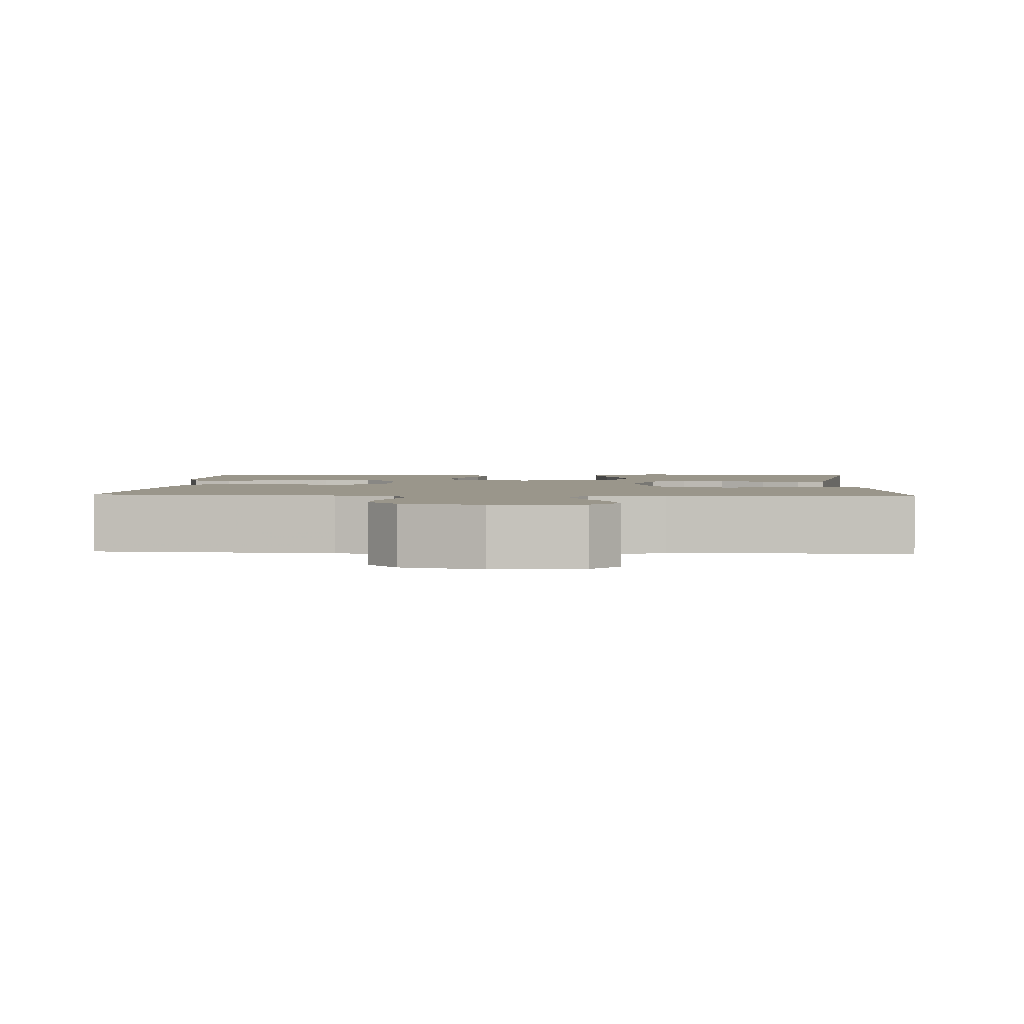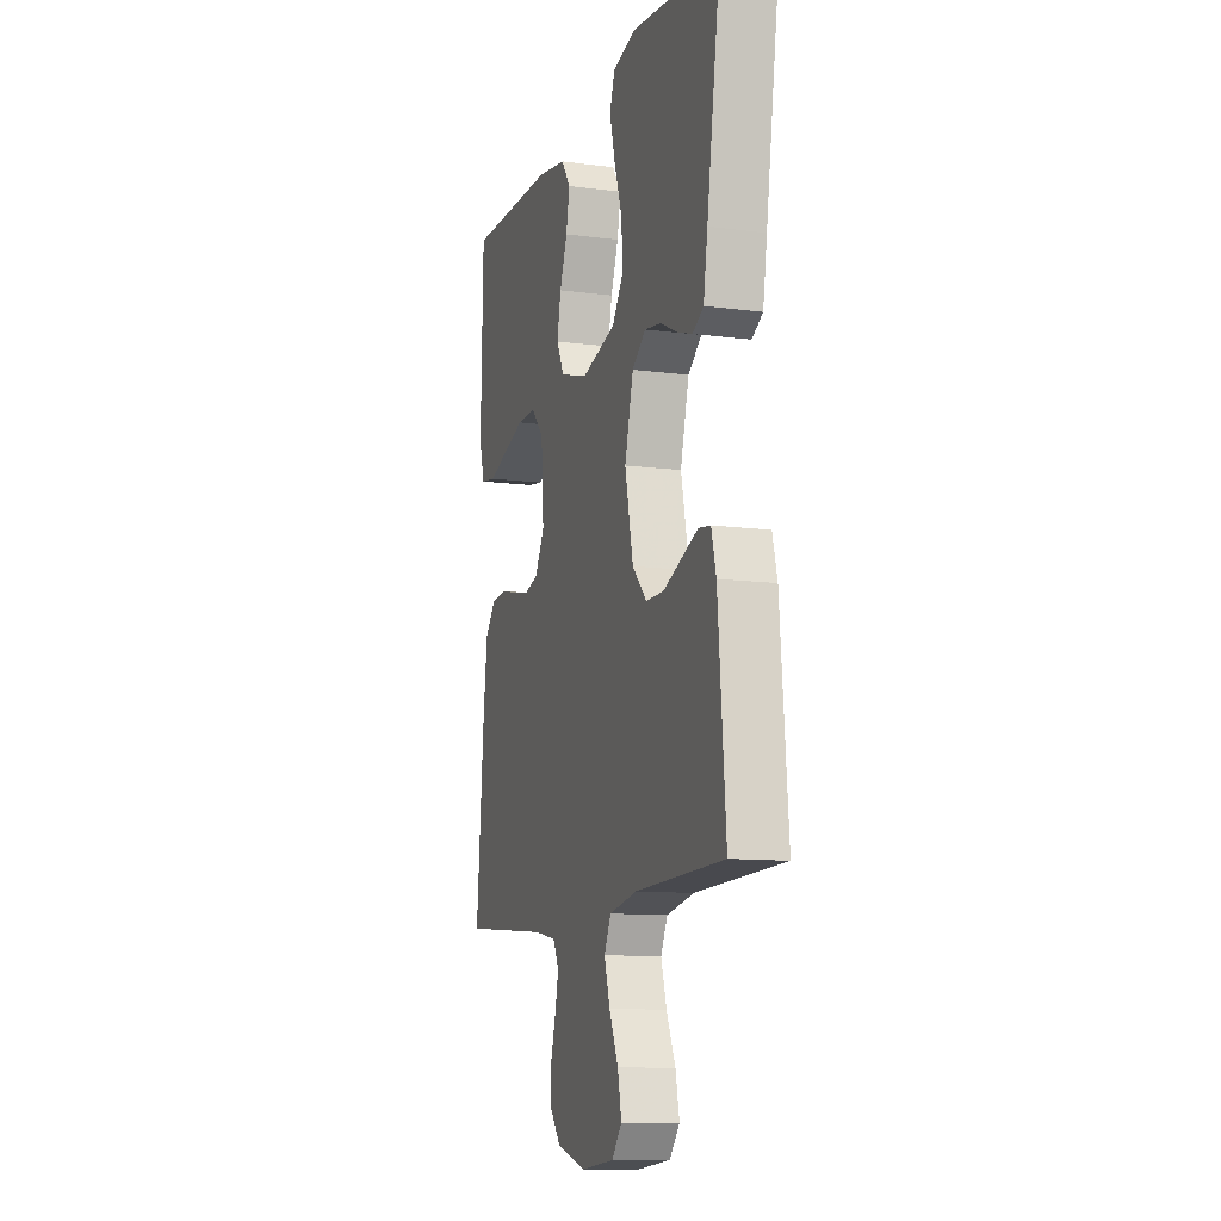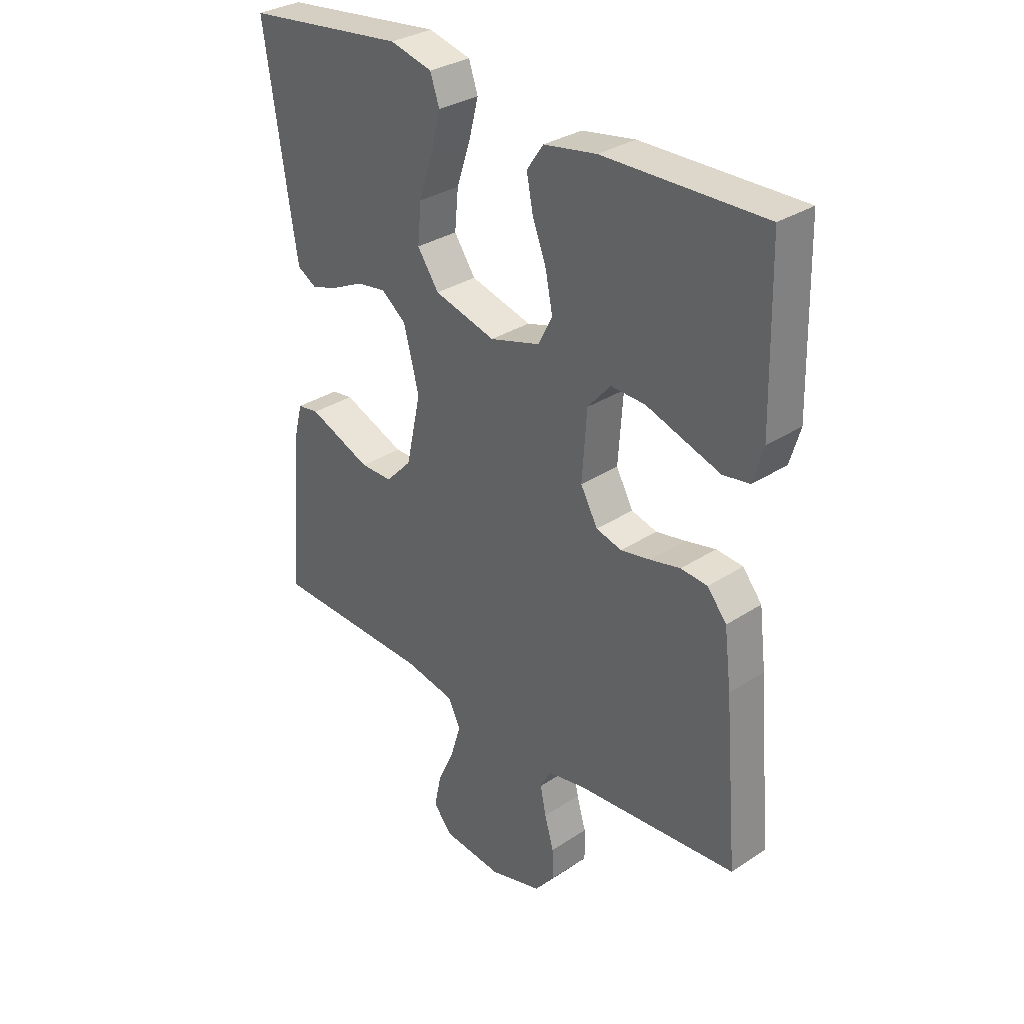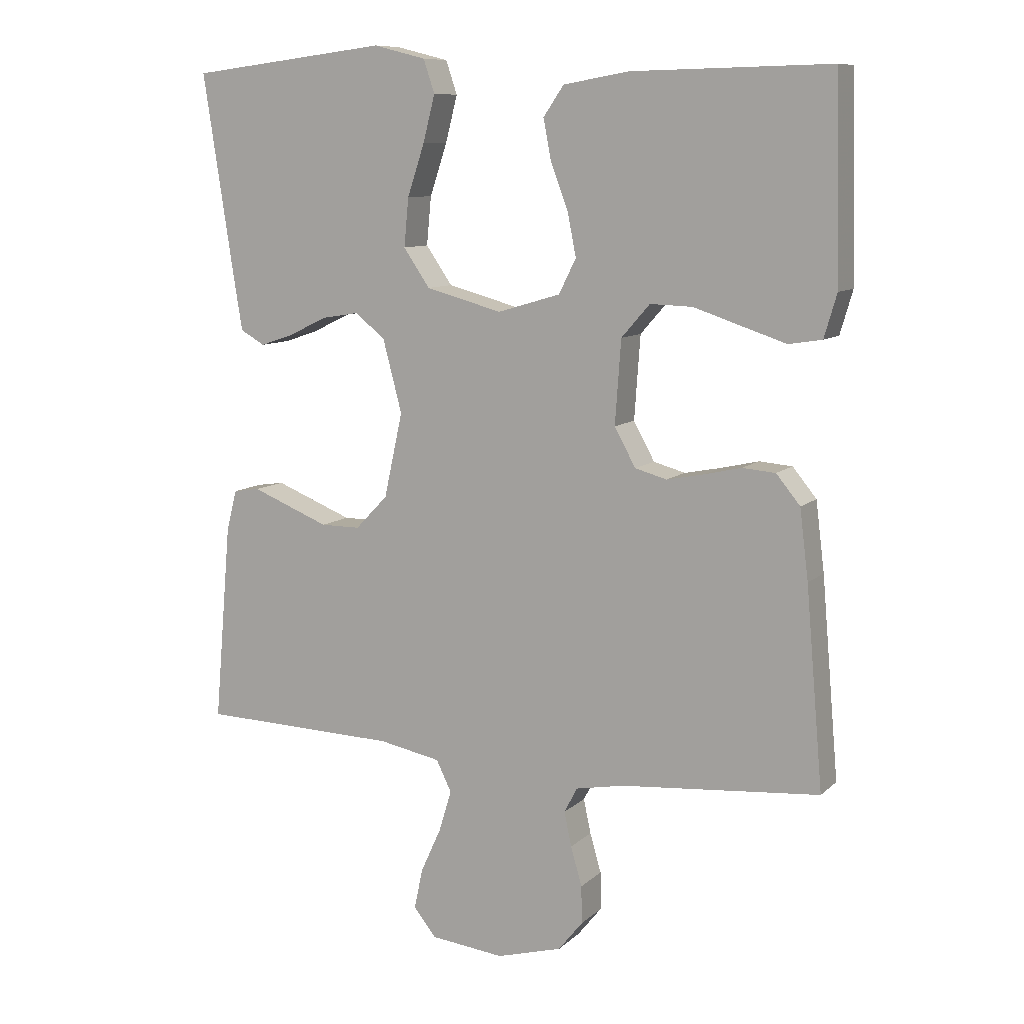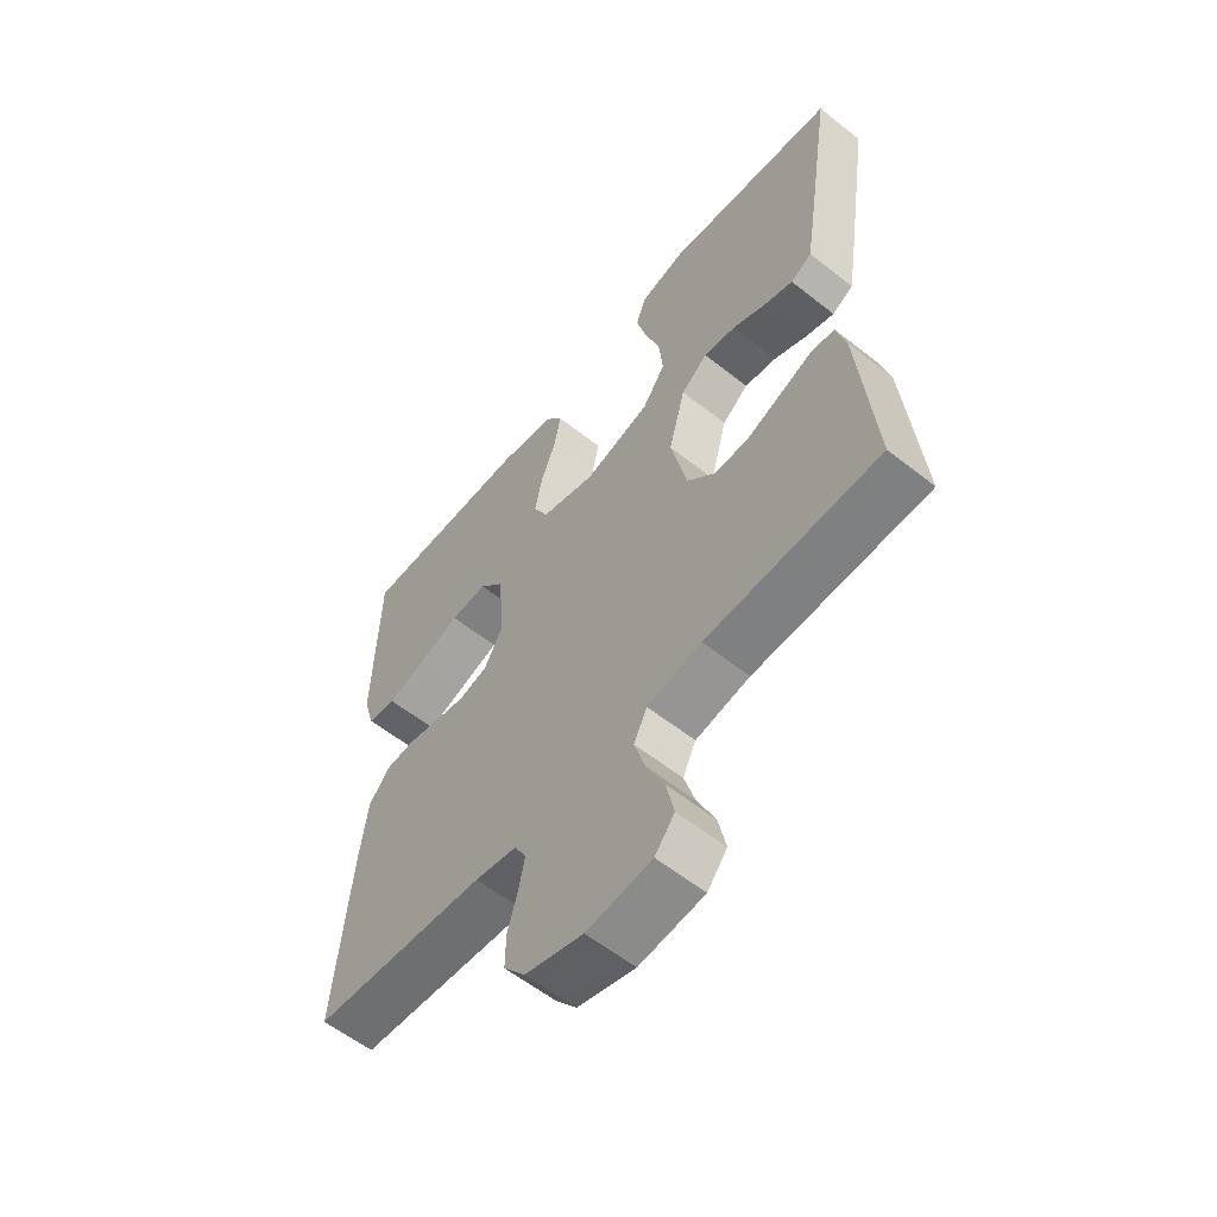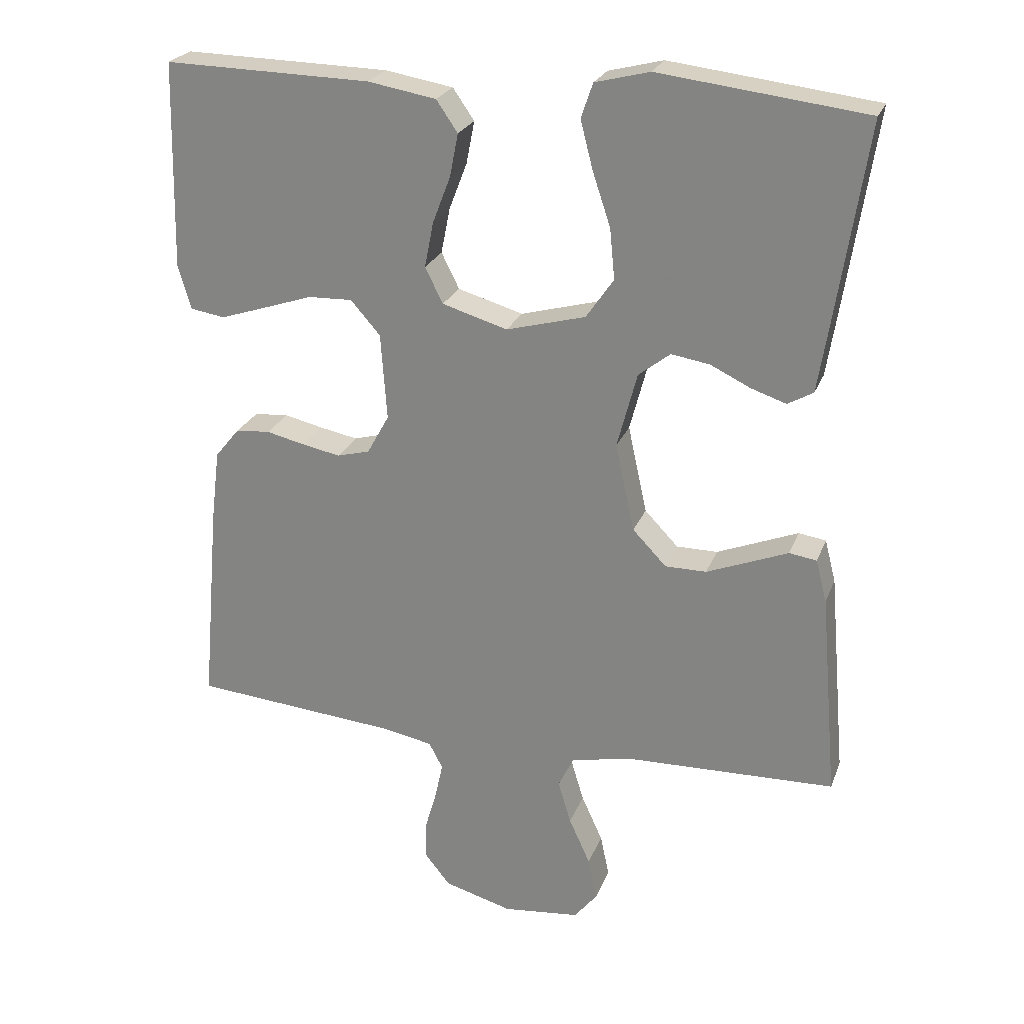
<metadata>
{"format":"obj","ext":"obj","renderer":"f3d","projection":"perspective","resolution":1024,"background":"white","views":[{"elev":2.3,"azim":-177.3,"up":"+Y"},{"elev":-11.2,"azim":-107.8,"up":"+Z"},{"elev":31.8,"azim":47.3,"up":"+Z"},{"elev":9.6,"azim":26.1,"up":"+Z"},{"elev":-58.7,"azim":-129.2,"up":"+Z"},{"elev":24.4,"azim":-162.2,"up":"+Z"}]}
</metadata>
<code>
v 0.5 0.07 0.5
v 0.507 0.07 0.2
v 0.488 0.07 0.135
v 0.438 0.07 0.127
v 0.371 0.07 0.149
v 0.299 0.07 0.173
v 0.235 0.07 0.175
v 0.192 0.07 0.126
v 0.183 0.07 0
v 0.215 0.07 -0.058
v 0.263 0.07 -0.071
v 0.319 0.07 -0.06
v 0.375 0.07 -0.047
v 0.425 0.07 -0.051
v 0.461 0.07 -0.095
v 0.474 0.07 -0.2
v 0.5 0.07 -0.5
v 0.2 0.07 -0.526
v 0.127 0.07 -0.54
v 0.107 0.07 -0.578
v 0.118 0.07 -0.63
v 0.135 0.07 -0.689
v 0.136 0.07 -0.746
v 0.099 0.07 -0.792
v 0 0.07 -0.82
v -0.112 0.07 -0.808
v -0.146 0.07 -0.766
v -0.133 0.07 -0.704
v -0.102 0.07 -0.636
v -0.083 0.07 -0.573
v -0.106 0.07 -0.526
v -0.2 0.07 -0.508
v -0.5 0.07 -0.5
v -0.474 0.07 -0.2
v -0.458 0.07 -0.138
v -0.418 0.07 -0.132
v -0.363 0.07 -0.154
v -0.3 0.07 -0.179
v -0.24 0.07 -0.179
v -0.191 0.07 -0.128
v -0.163 0.07 0
v -0.192 0.07 0.11
v -0.238 0.07 0.146
v -0.294 0.07 0.137
v -0.352 0.07 0.109
v -0.403 0.07 0.092
v -0.44 0.07 0.113
v -0.454 0.07 0.2
v -0.5 0.07 0.5
v -0.2 0.07 0.536
v -0.121 0.07 0.516
v -0.104 0.07 0.466
v -0.122 0.07 0.396
v -0.148 0.07 0.318
v -0.155 0.07 0.245
v -0.115 0.07 0.187
v 0 0.07 0.156
v 0.095 0.07 0.184
v 0.121 0.07 0.236
v 0.108 0.07 0.302
v 0.082 0.07 0.37
v 0.07 0.07 0.432
v 0.101 0.07 0.477
v 0.2 0.07 0.494
v 0.5 0 0.5
v 0.507 0 0.2
v 0.488 0 0.135
v 0.438 0 0.127
v 0.371 0 0.149
v 0.299 0 0.173
v 0.235 0 0.175
v 0.192 0 0.126
v 0.183 0 0
v 0.215 0 -0.058
v 0.263 0 -0.071
v 0.319 0 -0.06
v 0.375 0 -0.047
v 0.425 0 -0.051
v 0.461 0 -0.095
v 0.474 0 -0.2
v 0.5 0 -0.5
v 0.2 0 -0.526
v 0.127 0 -0.54
v 0.107 0 -0.578
v 0.118 0 -0.63
v 0.135 0 -0.689
v 0.136 0 -0.746
v 0.099 0 -0.792
v 0 0 -0.82
v -0.112 0 -0.808
v -0.146 0 -0.766
v -0.133 0 -0.704
v -0.102 0 -0.636
v -0.083 0 -0.573
v -0.106 0 -0.526
v -0.2 0 -0.508
v -0.5 0 -0.5
v -0.474 0 -0.2
v -0.458 0 -0.138
v -0.418 0 -0.132
v -0.363 0 -0.154
v -0.3 0 -0.179
v -0.24 0 -0.179
v -0.191 0 -0.128
v -0.163 0 0
v -0.192 0 0.11
v -0.238 0 0.146
v -0.294 0 0.137
v -0.352 0 0.109
v -0.403 0 0.092
v -0.44 0 0.113
v -0.454 0 0.2
v -0.5 0 0.5
v -0.2 0 0.536
v -0.121 0 0.516
v -0.104 0 0.466
v -0.122 0 0.396
v -0.148 0 0.318
v -0.155 0 0.245
v -0.115 0 0.187
v 0 0 0.156
v 0.095 0 0.184
v 0.121 0 0.236
v 0.108 0 0.302
v 0.082 0 0.37
v 0.07 0 0.432
v 0.101 0 0.477
v 0.2 0 0.494
f 4 5 6
f 3 4 6
f 2 3 6
f 1 2 6
f 64 1 6
f 63 64 6
f 62 63 6
f 61 62 6
f 60 61 6
f 59 60 6 7
f 58 59 7 8
f 57 58 8 9
f 56 57 9 10
f 52 53 54
f 51 52 54
f 50 51 54
f 49 50 54
f 48 49 54
f 47 48 54
f 46 47 54
f 45 46 54
f 44 45 54
f 43 44 54 55
f 42 43 55 56
f 35 36 37
f 34 35 37
f 33 34 37
f 32 33 37
f 31 32 37 38
f 27 28 29
f 26 27 29
f 25 26 29
f 24 25 29
f 23 24 29
f 22 23 29
f 21 22 29
f 20 21 29 30
f 19 20 30 31
f 16 17 18
f 15 16 18
f 14 15 18
f 13 14 18
f 12 13 18
f 18 19 31
f 12 18 31
f 11 12 31
f 41 42 56 10
f 31 38 39
f 31 39 40
f 31 40 41
f 11 31 41
f 10 11 41
f 70 69 68
f 70 68 67
f 70 67 66
f 70 66 65
f 70 65 128
f 70 128 127
f 70 127 126
f 70 126 125
f 70 125 124
f 71 70 124 123
f 72 71 123 122
f 73 72 122 121
f 74 73 121 120
f 118 117 116
f 118 116 115
f 118 115 114
f 118 114 113
f 118 113 112
f 118 112 111
f 118 111 110
f 118 110 109
f 118 109 108
f 119 118 108 107
f 120 119 107 106
f 101 100 99
f 101 99 98
f 101 98 97
f 101 97 96
f 102 101 96 95
f 93 92 91
f 93 91 90
f 93 90 89
f 93 89 88
f 93 88 87
f 93 87 86
f 93 86 85
f 94 93 85 84
f 95 94 84 83
f 82 81 80
f 82 80 79
f 82 79 78
f 82 78 77
f 82 77 76
f 95 83 82
f 95 82 76
f 95 76 75
f 74 120 106 105
f 103 102 95
f 104 103 95
f 105 104 95
f 105 95 75
f 105 75 74
f 1 65 66 2
f 2 66 67 3
f 3 67 68 4
f 4 68 69 5
f 5 69 70 6
f 6 70 71 7
f 7 71 72 8
f 8 72 73 9
f 9 73 74 10
f 10 74 75 11
f 11 75 76 12
f 12 76 77 13
f 13 77 78 14
f 14 78 79 15
f 15 79 80 16
f 16 80 81 17
f 17 81 82 18
f 18 82 83 19
f 19 83 84 20
f 20 84 85 21
f 21 85 86 22
f 22 86 87 23
f 23 87 88 24
f 24 88 89 25
f 25 89 90 26
f 26 90 91 27
f 27 91 92 28
f 28 92 93 29
f 29 93 94 30
f 30 94 95 31
f 31 95 96 32
f 32 96 97 33
f 33 97 98 34
f 34 98 99 35
f 35 99 100 36
f 36 100 101 37
f 37 101 102 38
f 38 102 103 39
f 39 103 104 40
f 40 104 105 41
f 41 105 106 42
f 42 106 107 43
f 43 107 108 44
f 44 108 109 45
f 45 109 110 46
f 46 110 111 47
f 47 111 112 48
f 48 112 113 49
f 49 113 114 50
f 50 114 115 51
f 51 115 116 52
f 52 116 117 53
f 53 117 118 54
f 54 118 119 55
f 55 119 120 56
f 56 120 121 57
f 57 121 122 58
f 58 122 123 59
f 59 123 124 60
f 60 124 125 61
f 61 125 126 62
f 62 126 127 63
f 63 127 128 64
f 64 128 65 1

</code>
